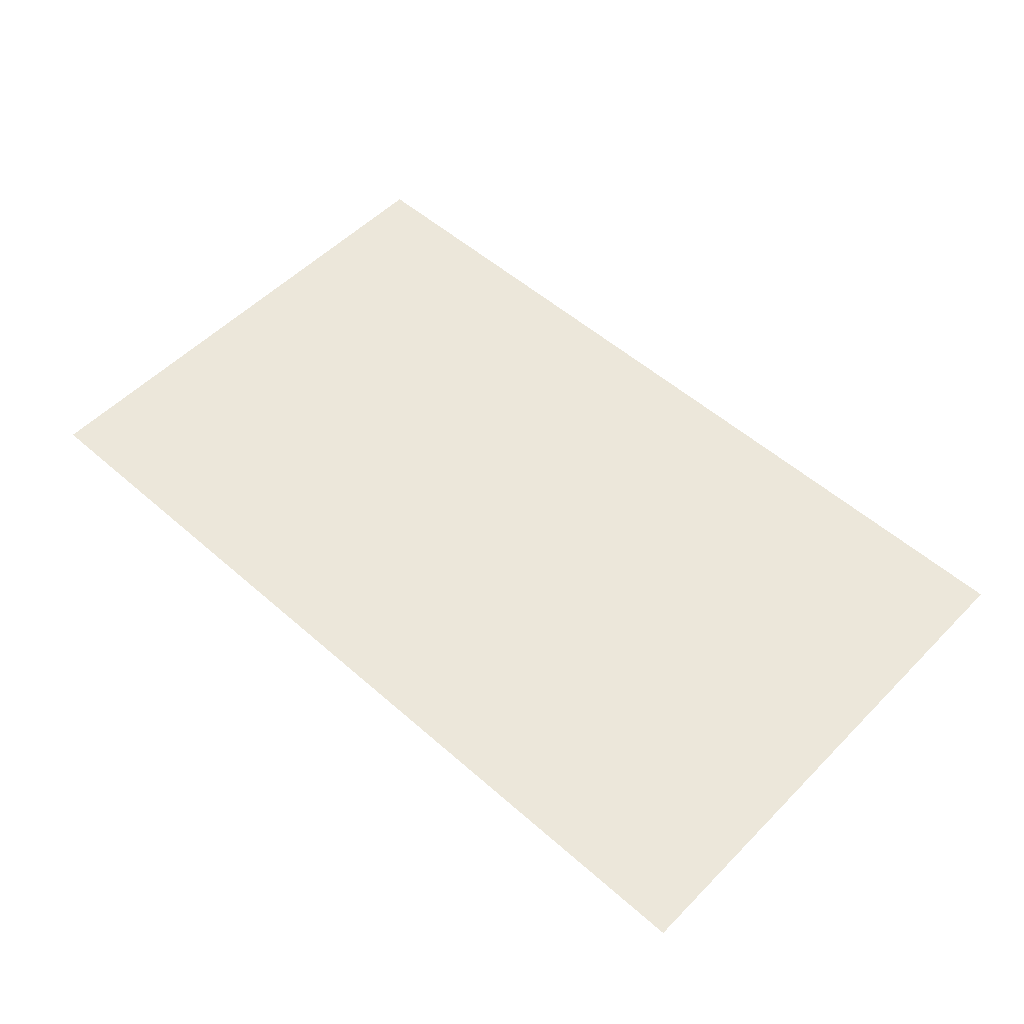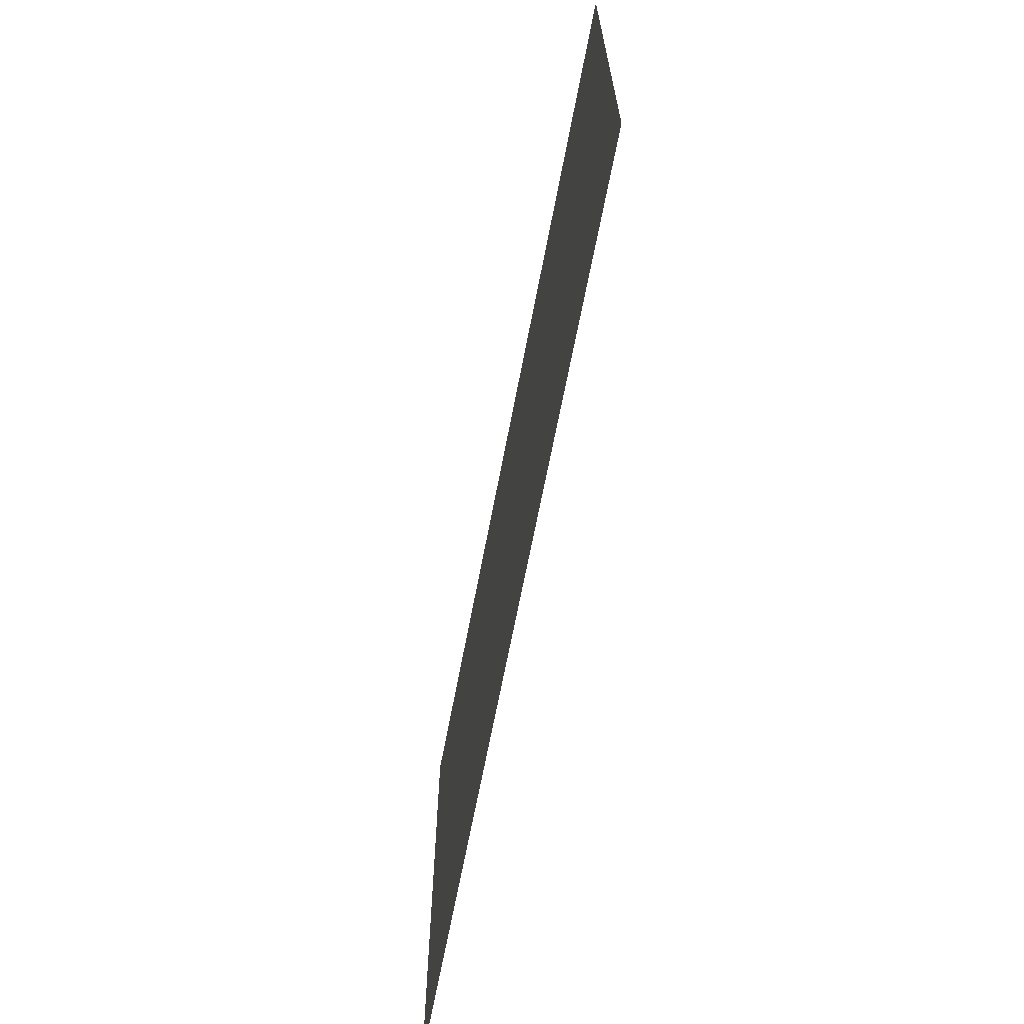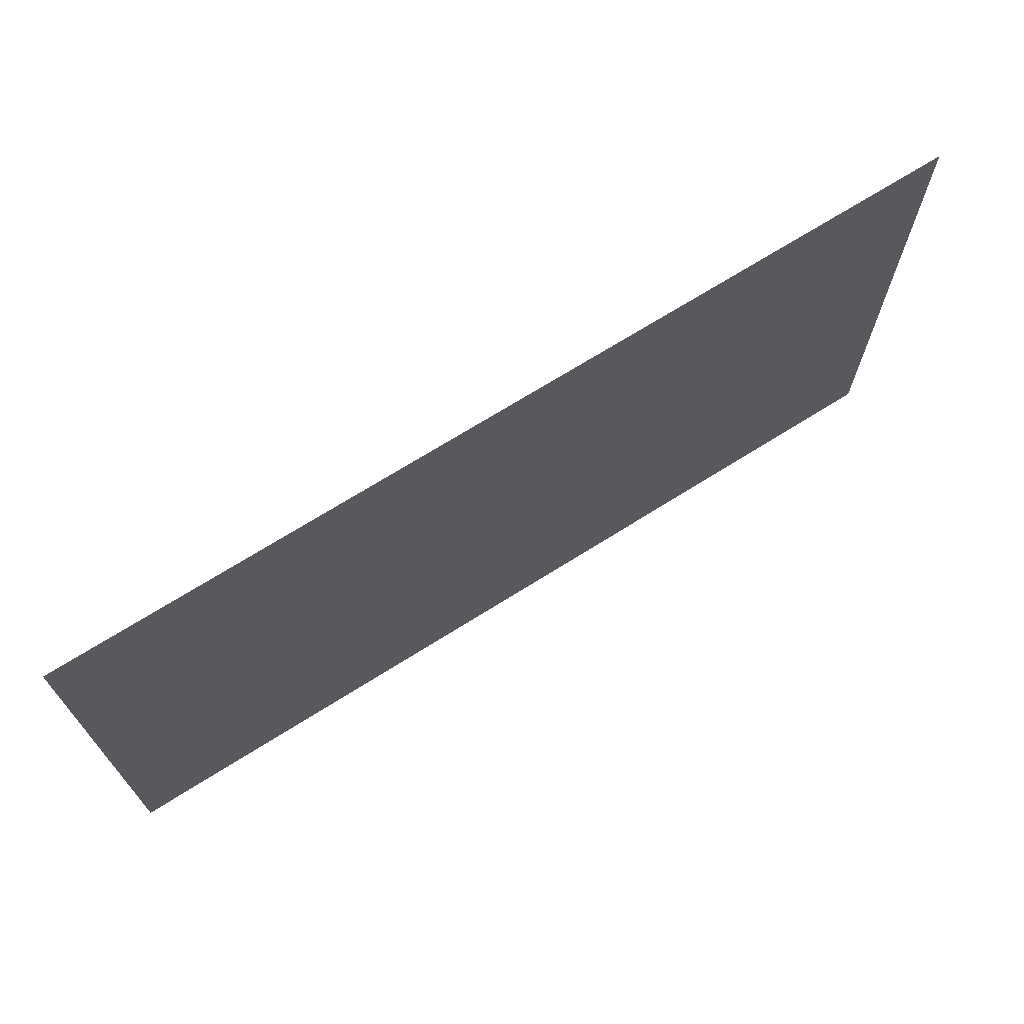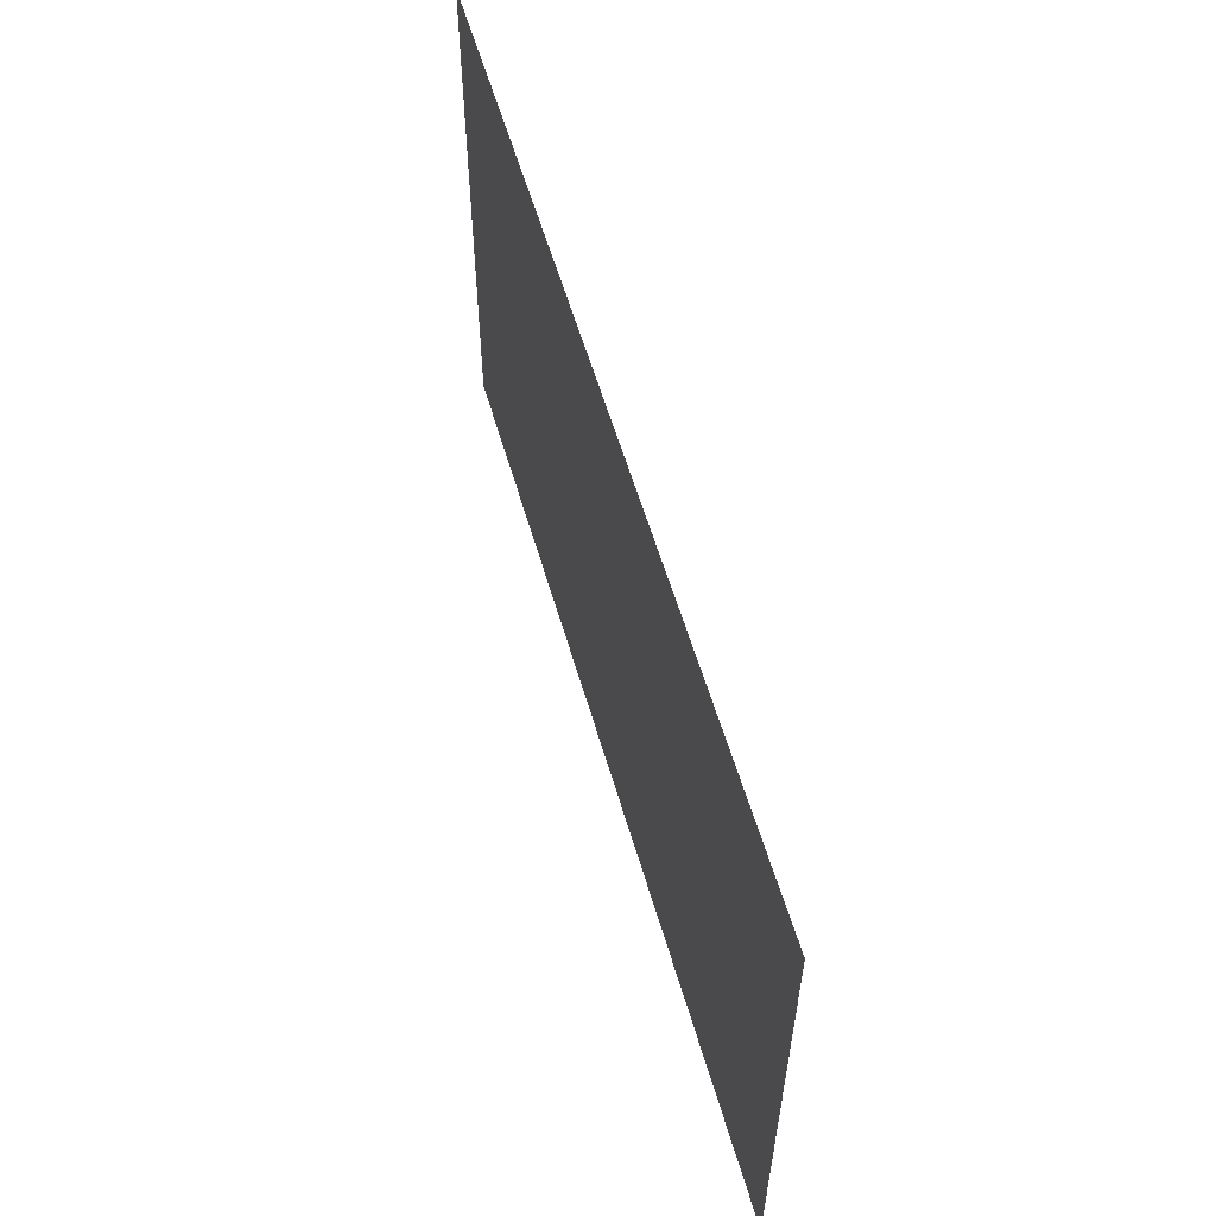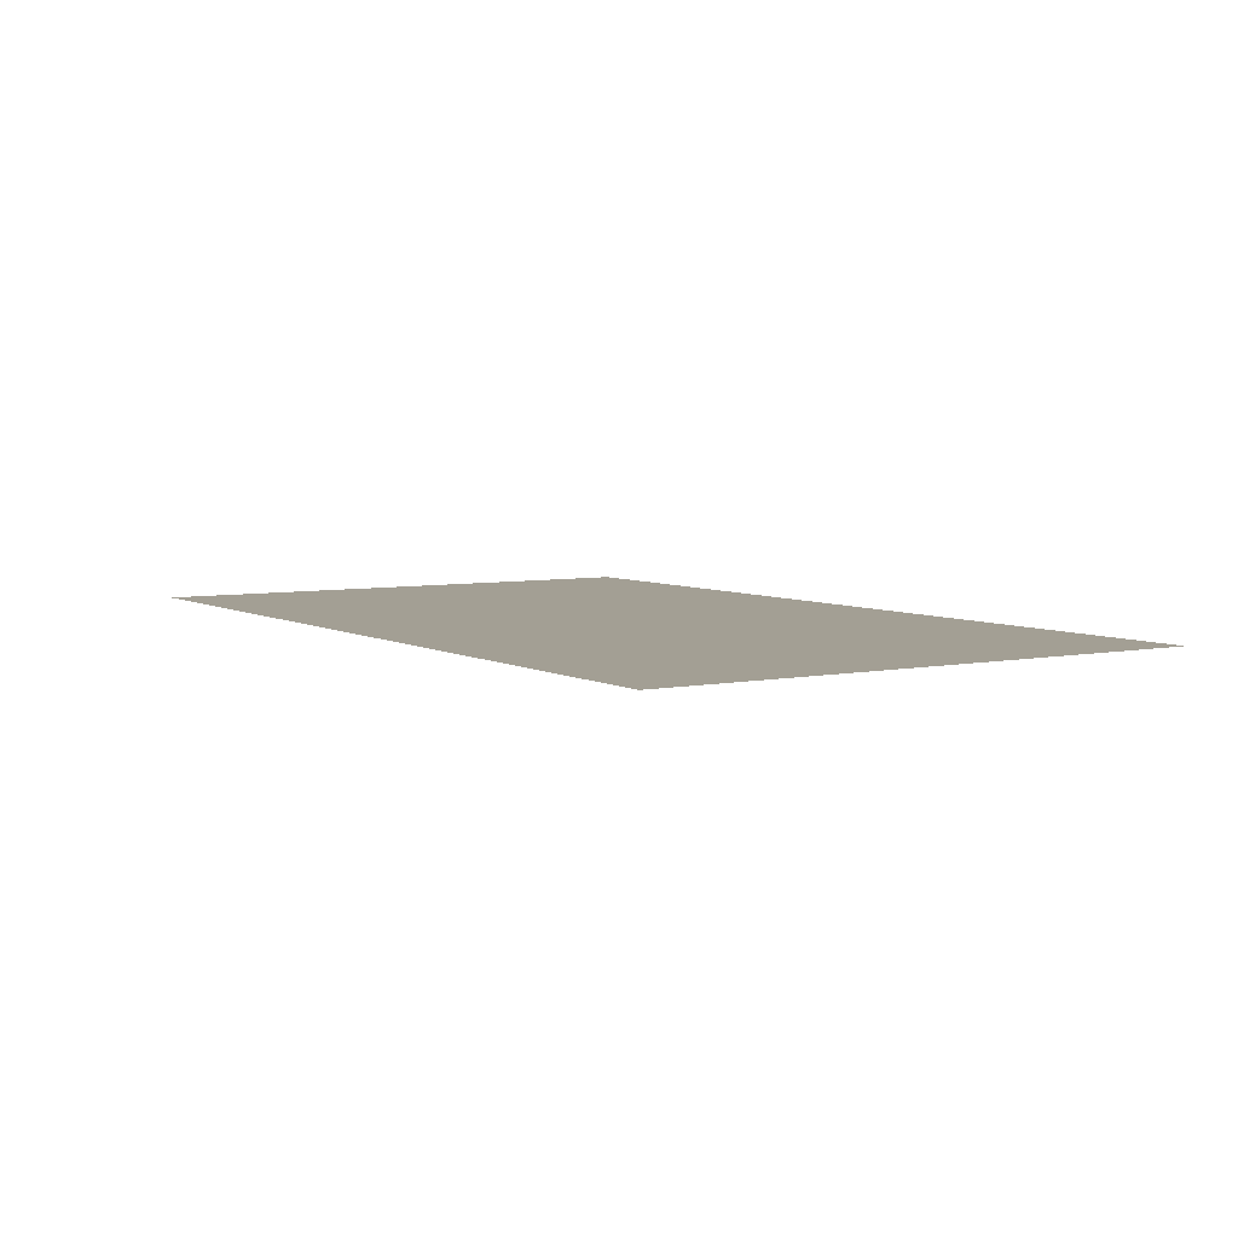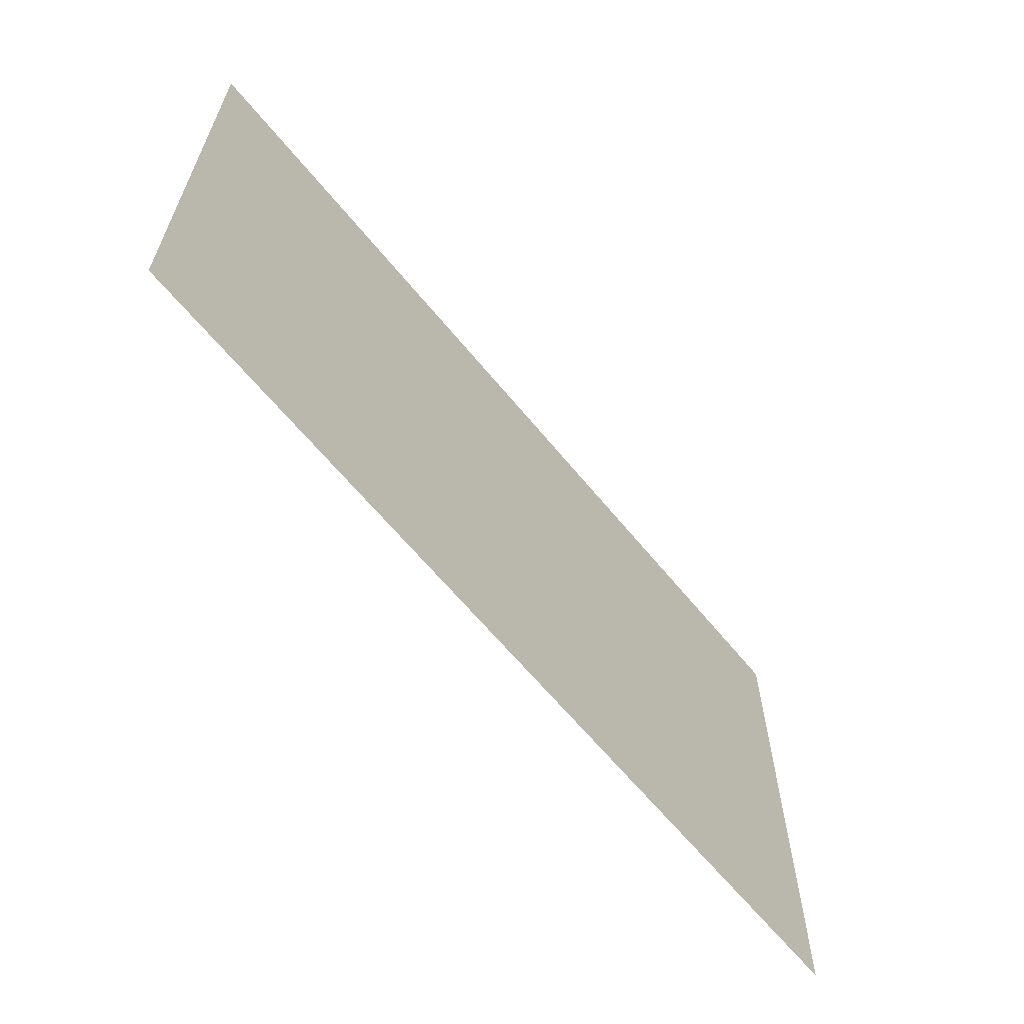
<metadata>
{"format":"obj","ext":"obj","renderer":"f3d","projection":"perspective","resolution":1024,"background":"white","views":[{"elev":53.6,"azim":43.1,"up":"+Y"},{"elev":-66.6,"azim":-100.8,"up":"+Z"},{"elev":70.0,"azim":147.8,"up":"+Z"},{"elev":57.7,"azim":73.9,"up":"+Z"},{"elev":5.4,"azim":-122.3,"up":"+Y"},{"elev":-62.9,"azim":-50.9,"up":"+Z"}]}
</metadata>
<code>
o Plane
v 8.553 0 5.094
v -8.553 0 5.094
v 8.553 0 -5.094
v -8.553 0 -5.094
f 2 1 3 4

</code>
